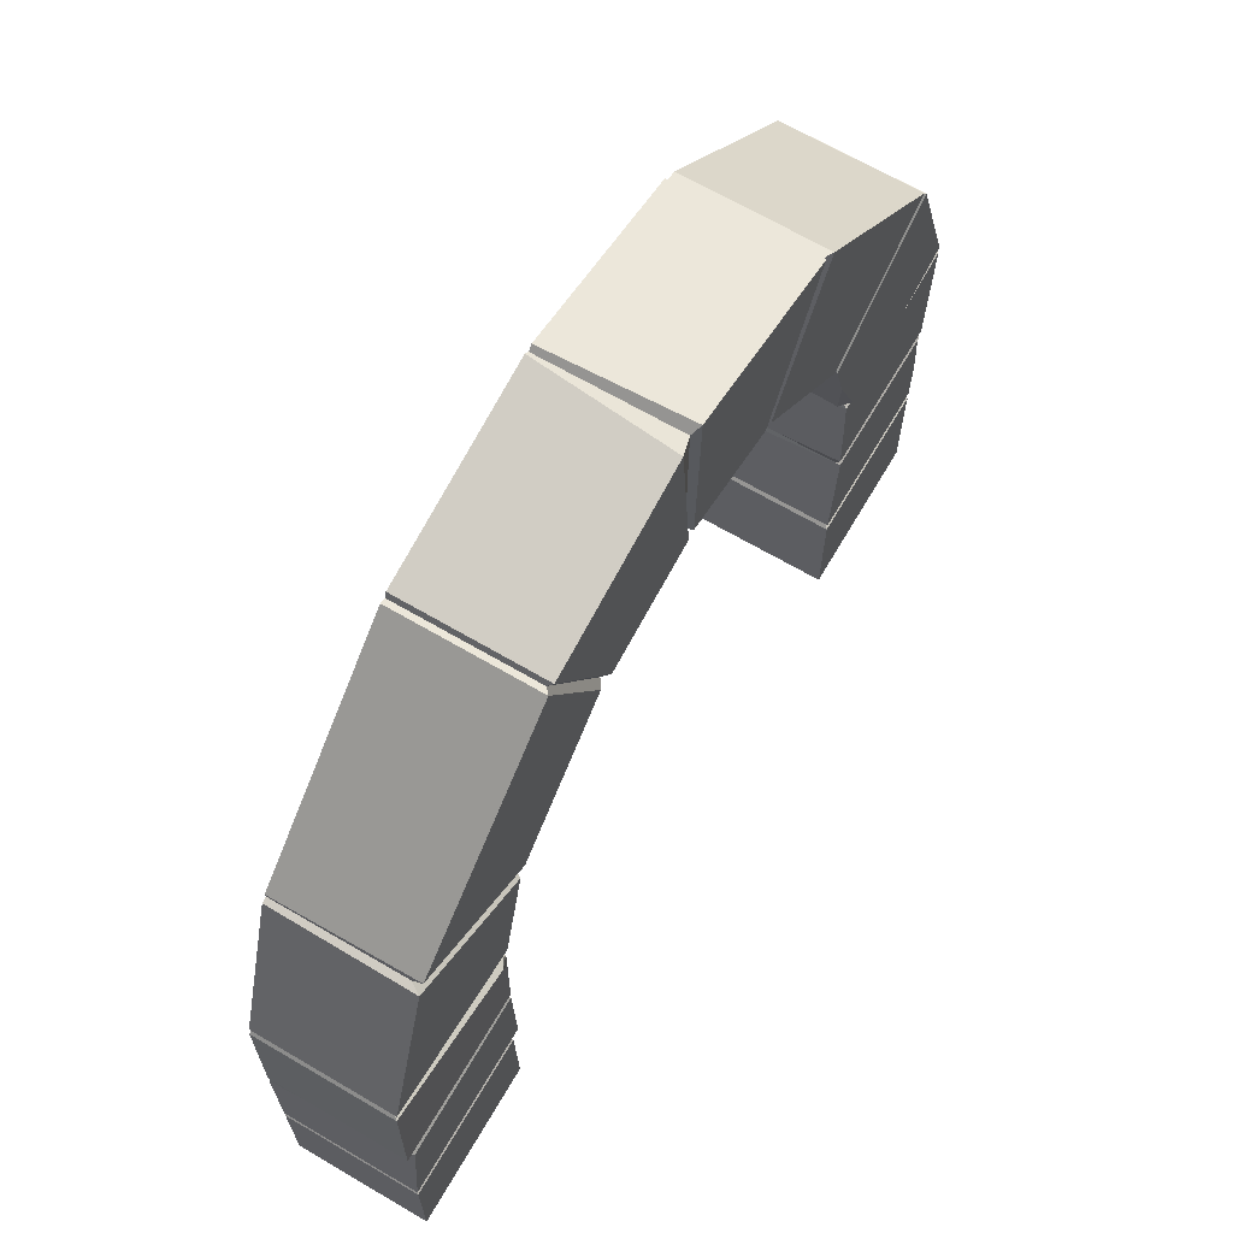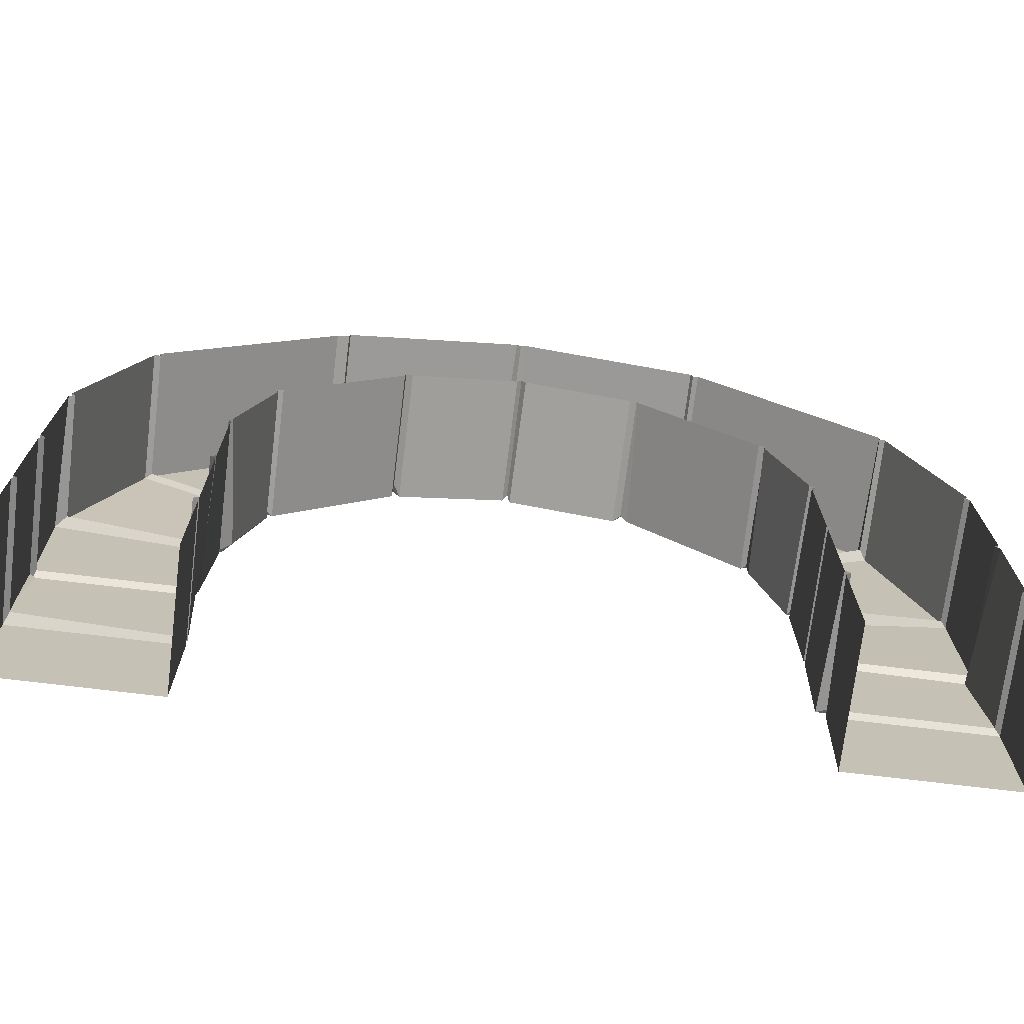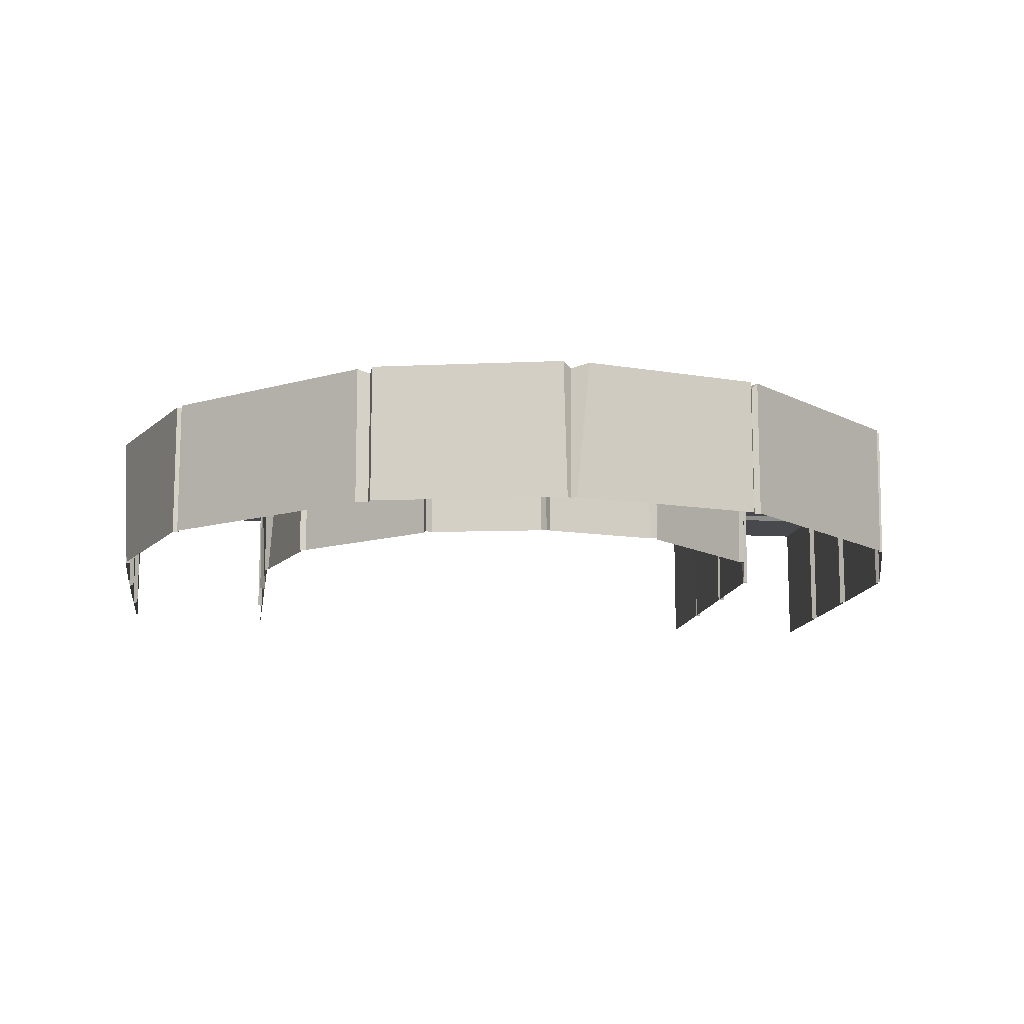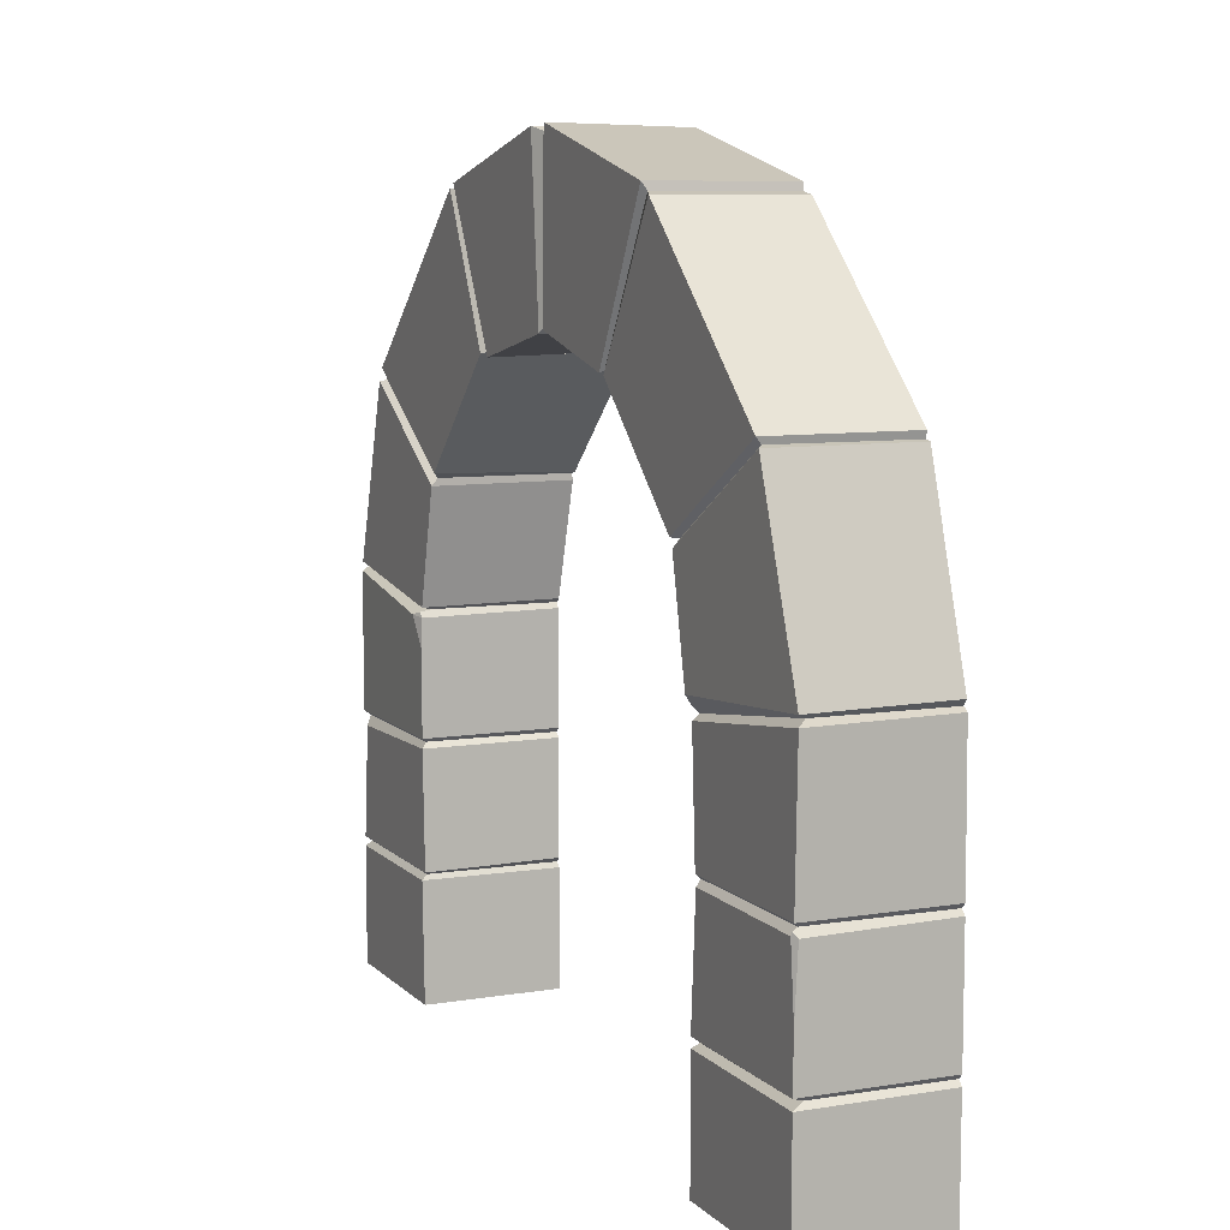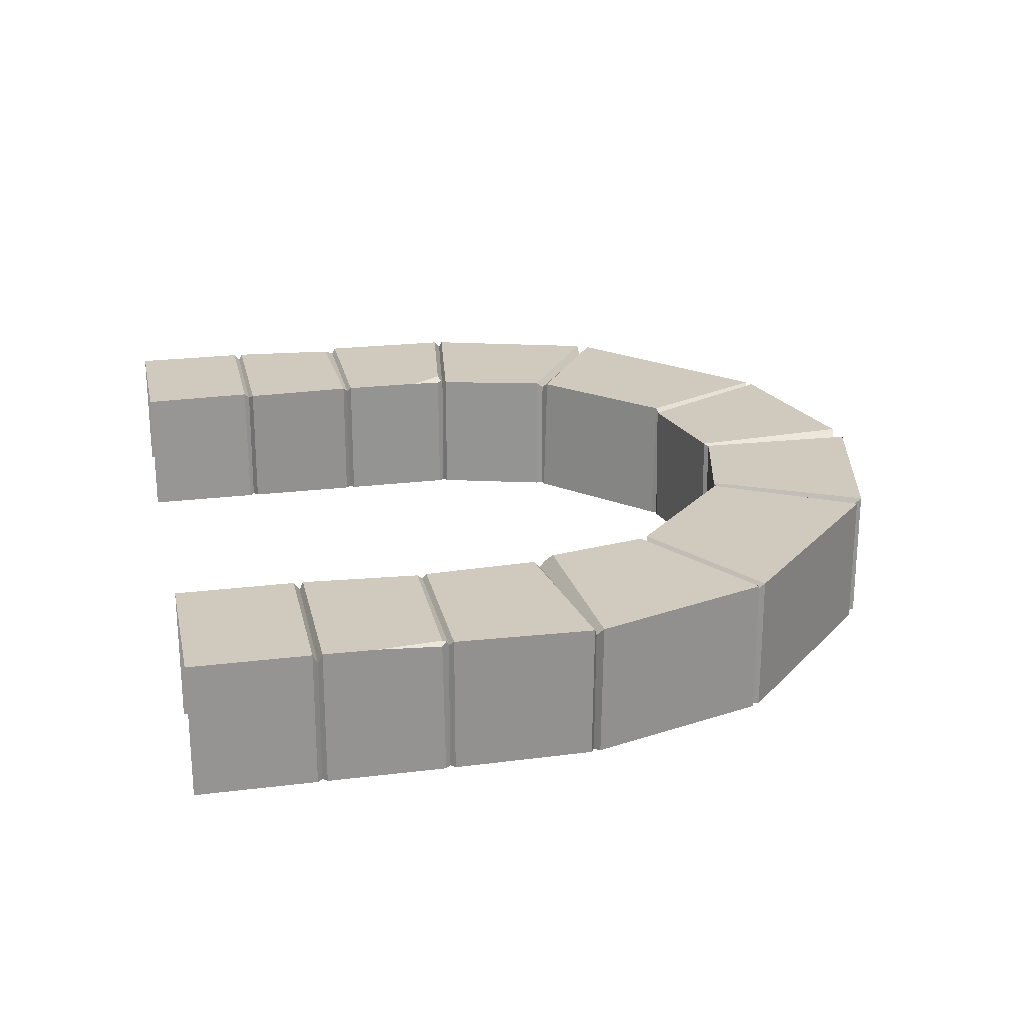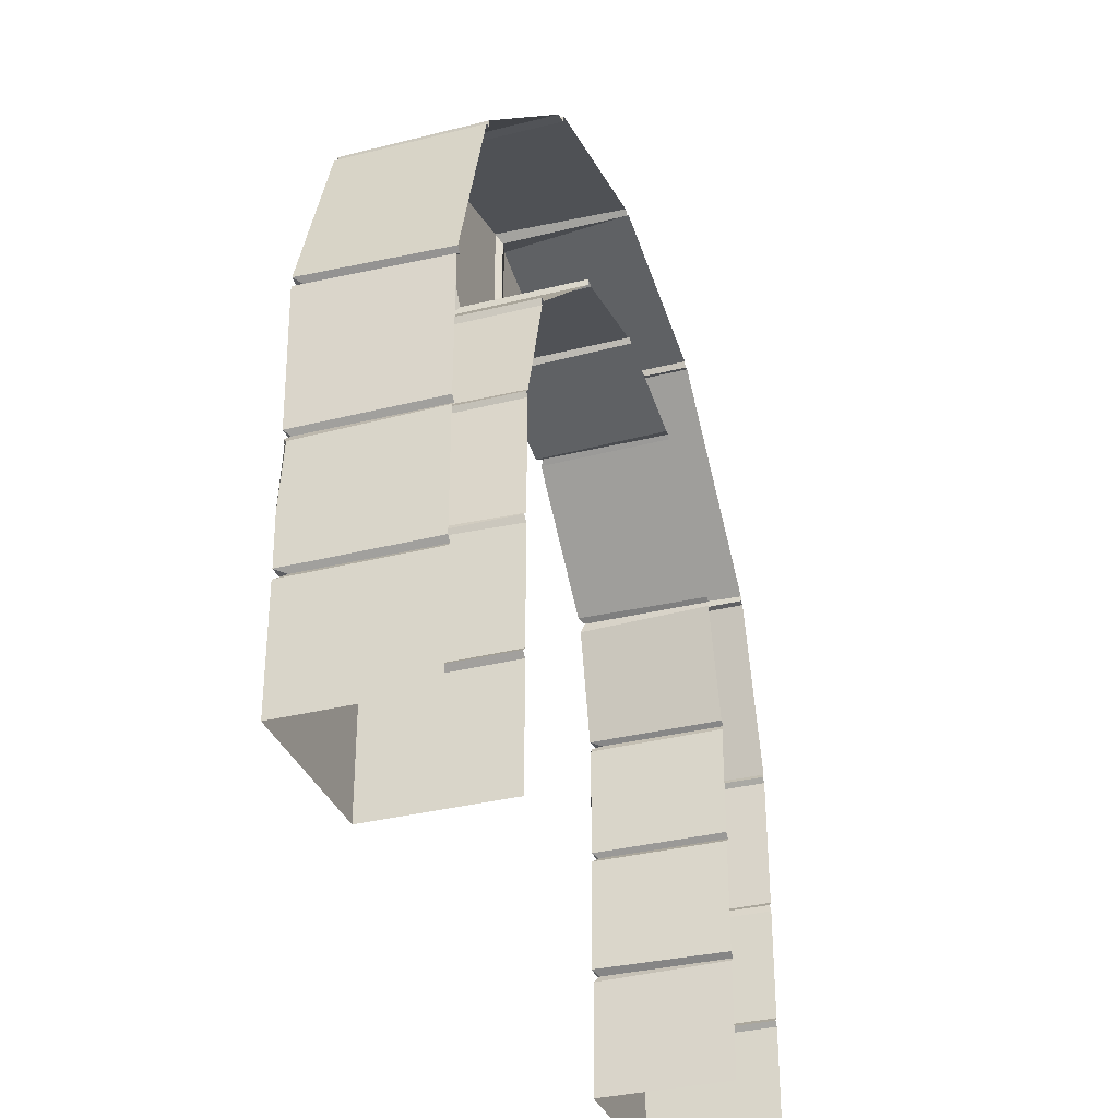
<metadata>
{"format":"obj","ext":"obj","renderer":"f3d","projection":"perspective","resolution":1024,"background":"white","views":[{"elev":66.9,"azim":-59.6,"up":"+Y"},{"elev":-71.8,"azim":173.1,"up":"+Y"},{"elev":-12.3,"azim":171.8,"up":"+Z"},{"elev":8.4,"azim":65.8,"up":"+Y"},{"elev":23.1,"azim":78.1,"up":"+Z"},{"elev":-33.7,"azim":109.1,"up":"+Y"}]}
</metadata>
<code>
o window_frame_Cube.024
v 0.6605 1.689 -1.952
v 0.6605 1.689 -2.159
v -0.2054 1.689 -1.952
v -0.2054 1.689 -2.159
v 0.9074 1.689 -1.952
v 0.9074 1.689 -2.159
v -0.4523 1.689 -1.952
v -0.4523 1.689 -2.159
v 0.6605 1.869 -1.952
v 0.6605 1.883 -1.952
v 0.6685 1.877 -1.96
v 0.6605 1.883 -2.159
v 0.6605 1.869 -2.159
v 0.6685 1.876 -2.159
v 0.6605 2.073 -2.159
v 0.6605 2.059 -2.159
v 0.6685 2.066 -2.159
v 0.6722 2.059 -1.952
v 0.67 2.073 -1.952
v 0.6685 2.067 -1.96
v 0.6584 2.26 -2.159
v 0.6605 2.246 -2.159
v 0.6642 2.253 -2.159
v 0.6605 2.246 -1.952
v 0.6642 2.254 -1.96
v 0.6005 2.445 -2.159
v 0.6079 2.433 -2.159
v 0.6104 2.443 -2.159
v 0.6079 2.433 -1.952
v 0.6005 2.445 -1.952
v 0.6104 2.444 -1.96
v 0.4061 2.622 -2.159
v 0.4184 2.616 -2.159
v 0.4169 2.627 -2.159
v 0.4184 2.616 -1.952
v 0.4061 2.618 -1.952
v 0.4169 2.628 -1.969
v 0.2205 2.661 -2.159
v 0.2346 2.661 -2.159
v 0.2276 2.668 -2.159
v 0.03665 2.616 -2.159
v 0.04903 2.622 -2.159
v 0.03816 2.624 -2.159
v 0.2346 2.661 -1.952
v 0.2227 2.656 -1.952
v 0.2276 2.669 -1.96
v 0.05051 2.618 -1.952
v 0.0263 2.622 -1.952
v 0.03816 2.625 -1.96
v -0.1484 2.451 -1.952
v -0.1593 2.432 -1.952
v -0.1558 2.443 -1.96
v -0.1528 2.433 -2.159
v -0.1454 2.445 -2.159
v -0.1558 2.442 -2.159
v -0.2011 2.259 -1.952
v -0.2108 2.255 -1.969
v -0.2054 2.246 -2.159
v -0.2033 2.26 -2.159
v -0.2108 2.254 -2.159
v -0.2054 2.073 -1.952
v -0.2054 2.059 -1.952
v -0.2134 2.067 -1.96
v -0.2054 2.059 -2.159
v -0.2054 2.073 -2.159
v -0.2134 2.066 -2.159
v -0.199 1.883 -1.952
v -0.2117 1.869 -1.952
v -0.2134 1.877 -1.96
v -0.2054 1.869 -2.159
v -0.2054 1.883 -2.159
v -0.2134 1.876 -2.159
v 0.9074 1.883 -1.952
v 0.9074 1.869 -1.952
v 0.9003 1.877 -1.969
v 0.9074 1.869 -2.159
v 0.9074 1.883 -2.159
v 0.9003 1.876 -2.159
v 0.9074 2.059 -2.159
v 0.9073 2.073 -2.159
v 0.9002 2.066 -2.159
v 0.9073 2.073 -1.952
v 0.9002 2.067 -1.96
v 0.905 2.281 -2.159
v 0.9028 2.295 -2.159
v 0.8966 2.286 -2.159
v 0.9125 2.295 -1.952
v 0.913 2.281 -1.952
v 0.8966 2.287 -1.969
v 0.8185 2.562 -2.159
v 0.811 2.574 -2.159
v 0.8087 2.564 -2.159
v 0.811 2.574 -1.952
v 0.8185 2.562 -1.952
v 0.8087 2.565 -1.96
v 0.543 2.825 -2.159
v 0.5218 2.84 -2.159
v 0.5238 2.829 -2.159
v 0.5218 2.84 -1.952
v 0.543 2.825 -1.952
v 0.5238 2.83 -1.96
v 0.2346 2.908 -2.159
v 0.2205 2.908 -2.159
v 0.228 2.9 -2.159
v -0.06674 2.84 -2.159
v -0.07909 2.834 -2.159
v -0.0702 2.831 -2.159
v 0.1998 2.909 -1.952
v 0.2405 2.912 -1.952
v 0.228 2.901 -1.96
v -0.07909 2.834 -1.952
v -0.06674 2.84 -1.952
v -0.0702 2.832 -1.96
v -0.3656 2.564 -1.952
v -0.3552 2.582 -1.952
v -0.3551 2.566 -1.969
v -0.3559 2.574 -2.159
v -0.3634 2.562 -2.159
v -0.3551 2.565 -2.159
v -0.4499 2.281 -1.952
v -0.4477 2.295 -1.952
v -0.4431 2.289 -1.96
v -0.4477 2.295 -2.159
v -0.4499 2.281 -2.159
v -0.4431 2.288 -2.159
v -0.4374 2.052 -1.952
v -0.4522 2.073 -1.952
v -0.4451 2.067 -1.96
v -0.4522 2.073 -2.159
v -0.4523 2.059 -2.159
v -0.4451 2.066 -2.159
v -0.4523 1.869 -1.952
v -0.4523 1.883 -1.952
v -0.4452 1.877 -1.96
v -0.4523 1.883 -2.159
v -0.4523 1.869 -2.159
v -0.4452 1.876 -2.159
v -0.2223 2.247 -1.946
v -0.2045 2.199 -1.952
v -0.2036 2.244 -1.953
v -0.2095 2.252 -1.952
v 0.8998 2.057 -1.952
v 0.909 1.961 -1.952
v 0.9074 2.056 -1.958
v 0.9035 2.063 -1.952
v 0.6596 2.276 -1.944
v 0.634 2.344 -1.952
v 0.6443 2.274 -1.96
v 0.6598 2.263 -1.952
f 12 10 18 16
f 77 79 144 143 73
f 54 41 48 50
f 56 51 114 121
f 65 58 140 139 61
f 67 62 126 133
f 80 84 88 82
f 85 90 94 87
f 91 96 100 93
f 97 102 109 99
f 103 105 112 108
f 117 115 111 106
f 123 121 114 118
f 129 127 120 124
f 135 133 126 130
f 7 132 136 8
f 1 9 13 2
f 15 19 24 22
f 24 19 82 88
f 21 148 147 29 27
f 35 30 93 100
f 44 36 99 109
f 38 45 47 42
f 50 48 111 115
f 59 53 51 56
f 3 4 70 68
f 5 6 76 74
f 3 68 132 7
f 71 64 62 67
f 47 45 108 112
f 32 36 44 39
f 26 30 35 33
f 10 12 14 11
f 11 14 13 9
f 19 15 17 20
f 20 17 16 18
f 29 147 146 87 94
f 25 23 22 24
f 30 26 28 31
f 31 28 27 29
f 36 32 34 37
f 37 34 33 35
f 45 38 40 46
f 46 40 39 44
f 48 41 43 49
f 49 43 42 47
f 51 53 55 52
f 52 55 54 50
f 61 139 138 120 127
f 57 60 59 56
f 62 64 66 63
f 63 66 65 61
f 68 70 72 69
f 69 72 71 67
f 74 76 78 75
f 75 78 77 73
f 18 10 73 143 142
f 83 81 80 82
f 88 84 86 89
f 89 86 85 87
f 94 90 92 95
f 95 92 91 93
f 100 96 98 101
f 101 98 97 99
f 109 102 104 110
f 110 104 103 108
f 112 105 107 113
f 113 107 106 111
f 115 117 119 116
f 116 119 118 114
f 121 123 125 122
f 122 125 124 120
f 127 129 131 128
f 128 131 130 126
f 133 135 137 134
f 134 137 136 132
f 9 74 75 11
f 11 75 73 10
f 145 144 79 81 83
f 20 83 82 19
f 24 88 89 25
f 149 148 21 23 25
f 29 94 95 31
f 31 95 93 30
f 35 100 101 37
f 37 101 99 36
f 44 109 110 46
f 46 110 108 45
f 47 112 113 49
f 49 113 111 48
f 50 115 116 52
f 52 116 114 51
f 56 121 122 57
f 141 140 58 60 57
f 61 127 128 63
f 63 128 126 62
f 67 133 134 69
f 69 134 132 68
f 9 1 5 74
f 138 139 140
f 57 122 120 138 141
f 142 143 144 145
f 18 142 145 83 20
f 146 147 148
f 25 89 87 146 149
f 148 149 146
f 140 141 138

</code>
